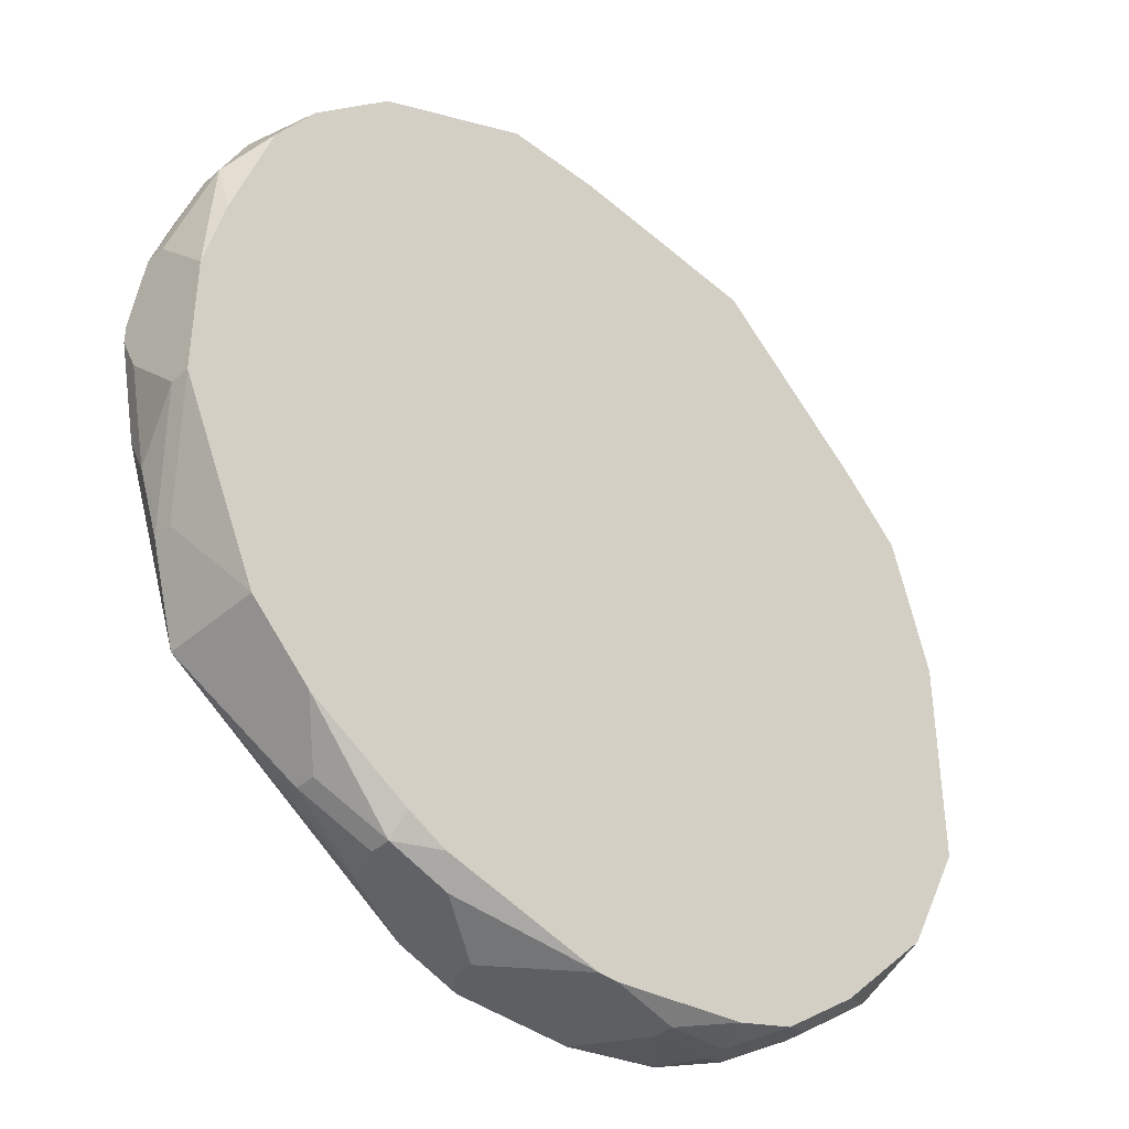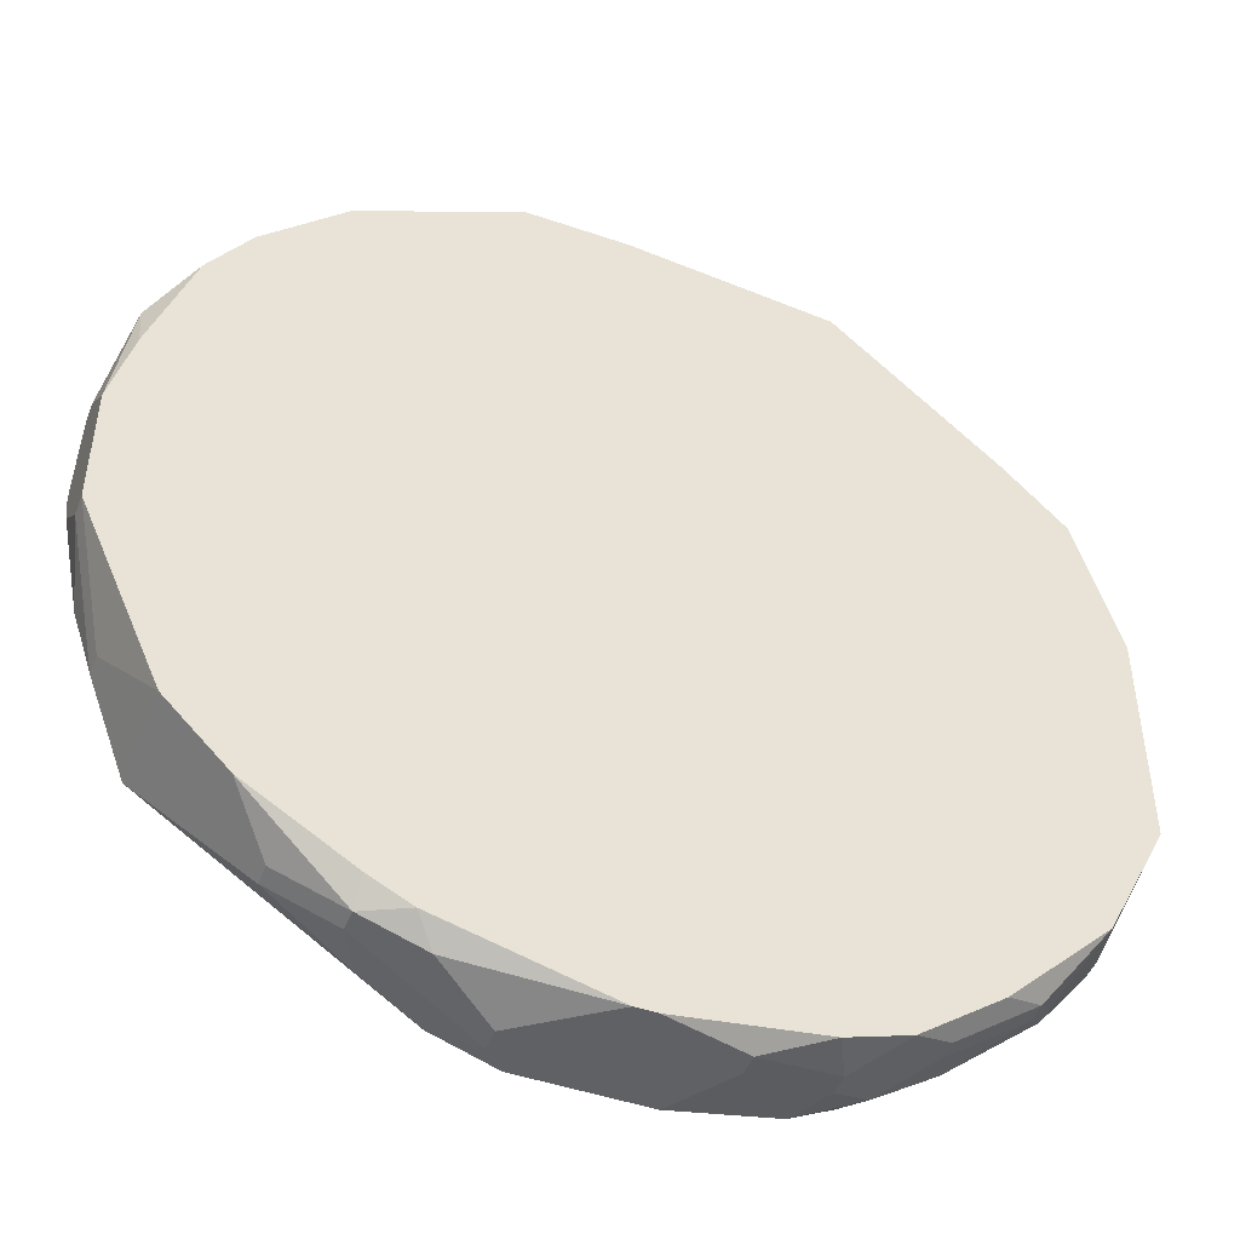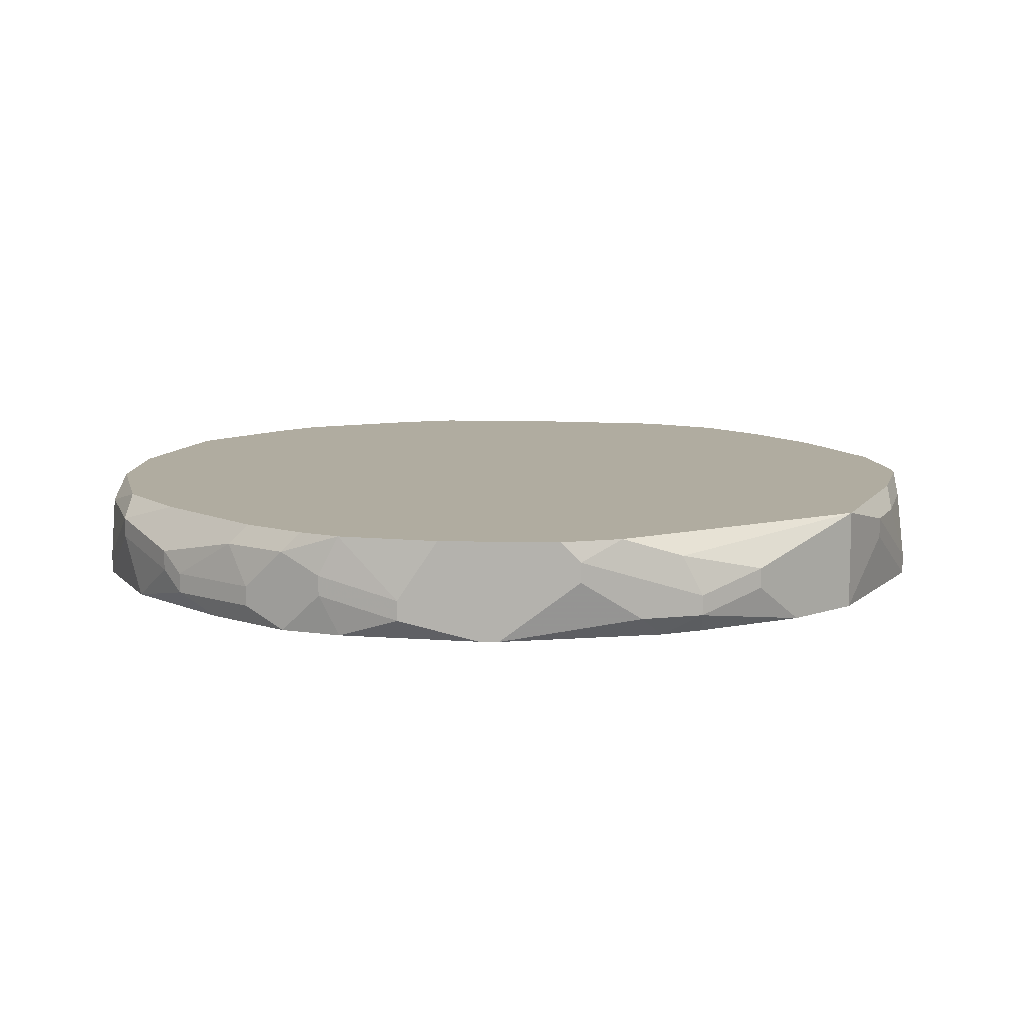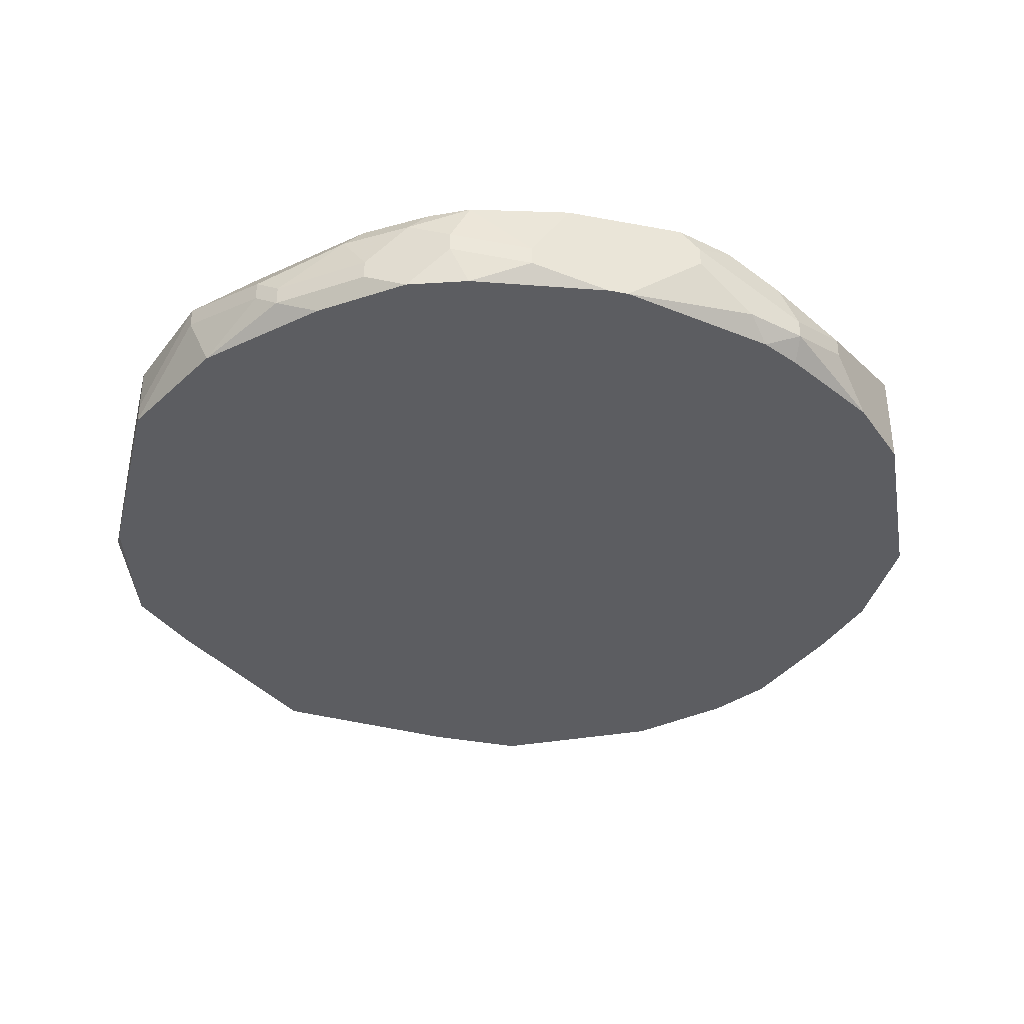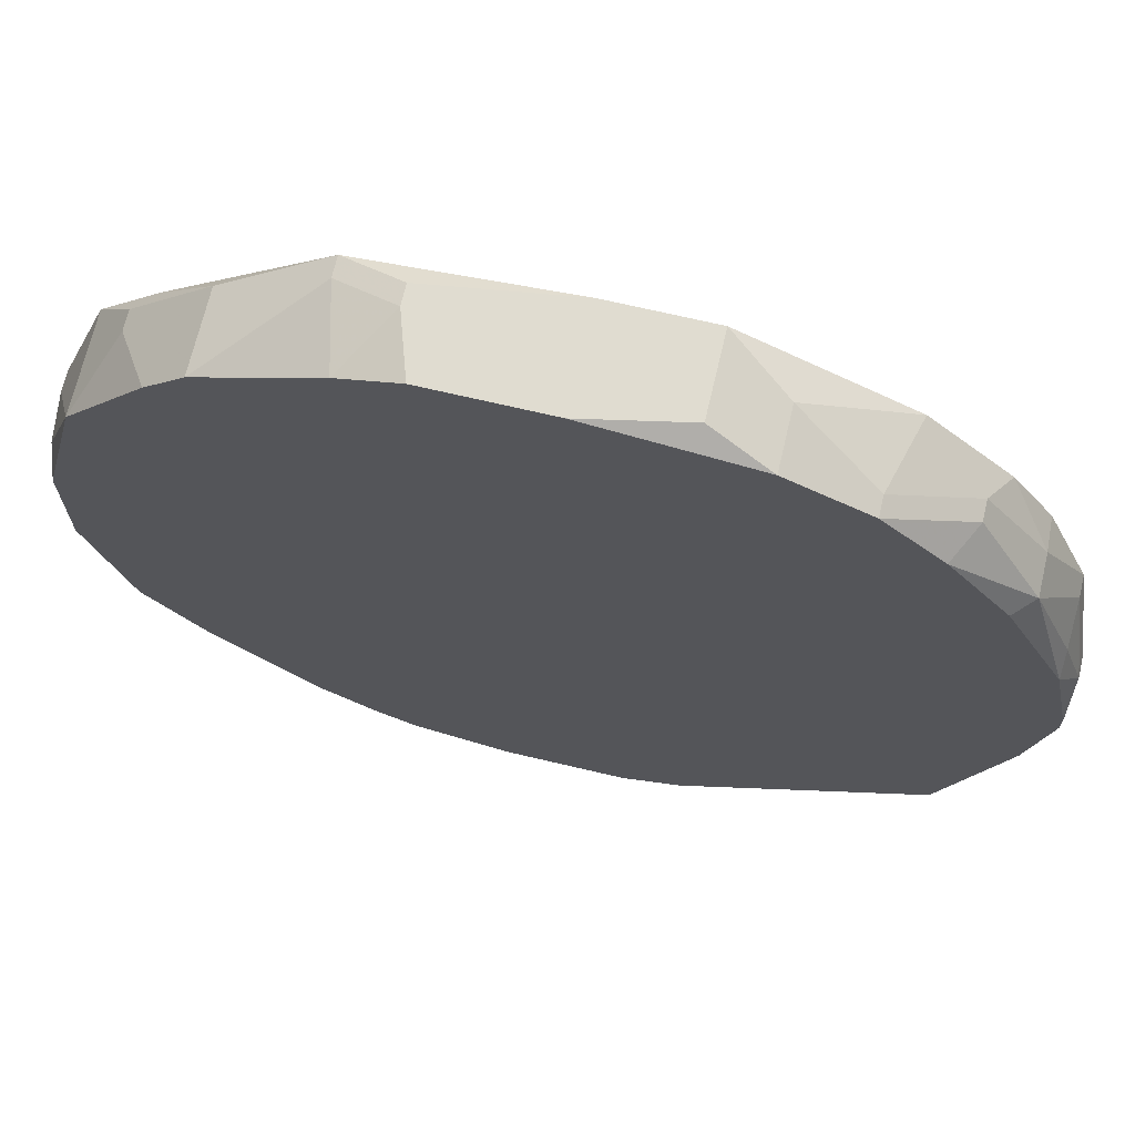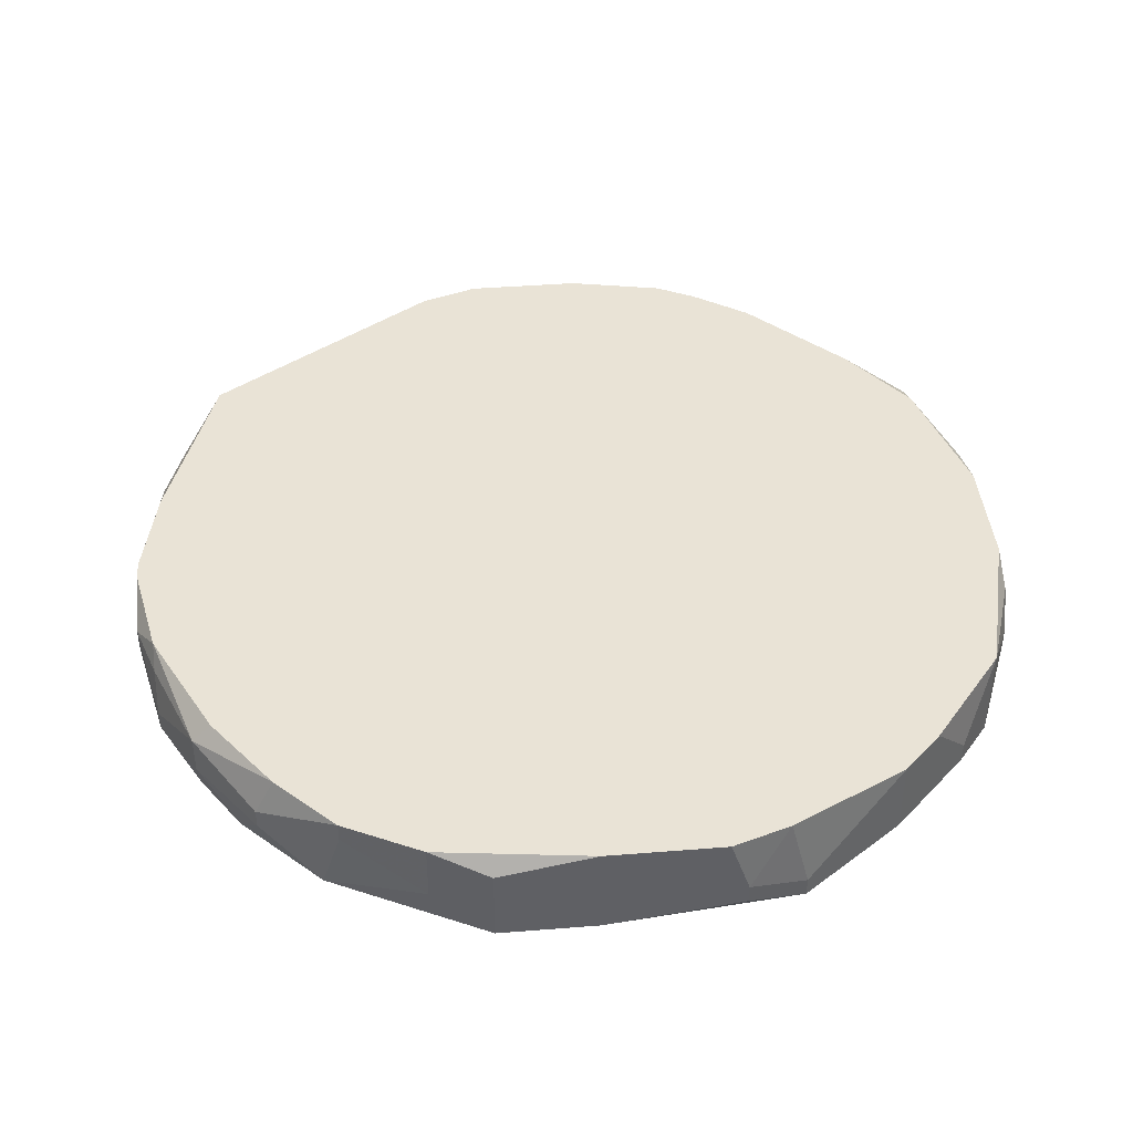
<metadata>
{"format":"obj","ext":"obj","renderer":"f3d","projection":"perspective","resolution":1024,"background":"white","views":[{"elev":-39.9,"azim":-43.3,"up":"+Z"},{"elev":-47.3,"azim":-21.2,"up":"+Z"},{"elev":10.0,"azim":-177.1,"up":"+Y"},{"elev":-36.7,"azim":166.2,"up":"+Y"},{"elev":69.6,"azim":-166.7,"up":"+Z"},{"elev":42.3,"azim":-5.4,"up":"+Y"}]}
</metadata>
<code>
v -0.04949 0.04794 -0.009605
v 0.04899 0.05888 0.007903
v 0.04899 0.05888 -0.005228
v -0.04949 0.05013 -0.009605
v 0.04899 0.05669 0.01228
v 0.04899 0.05669 -0.01179
v 0.04899 0.05231 0.01447
v 0.04899 0.05013 0.01447
v 0.04899 0.04794 0.01009
v 0.04899 0.05013 -0.01398
v 0.04899 0.04794 -0.01398
v 0.04462 0.05888 0.02541
v -0.04949 0.04794 0.003526
v 0.04462 0.05888 -0.02055
v 0.04462 0.05669 -0.02492
v 0.04462 0.0545 -0.02492
v 0.04462 0.04794 0.02541
v 0.04243 0.04794 -0.02711
v 0.04024 0.05231 0.03198
v -0.04949 0.05231 -0.007416
v 0.04024 0.05013 0.03198
v 0.03805 0.05888 -0.0293
v 0.03805 0.0545 -0.03368
v 0.03805 0.05231 -0.03368
v 0.03805 0.04794 0.03198
v 0.03586 0.05888 0.03635
v 0.03586 0.05231 -0.03587
v 0.03586 0.05013 -0.03587
v 0.03148 0.05888 0.04073
v 0.03148 0.05013 0.04073
v 0.03148 0.04794 -0.03805
v 0.0293 0.05669 -0.04024
v 0.02711 0.05888 -0.04024
v 0.02711 0.05231 -0.04243
v 0.02711 0.05013 -0.04243
v 0.02273 0.05669 -0.04462
v 0.02273 0.04794 -0.04462
v 0.02054 0.05888 -0.04462
v 0.02054 0.05013 0.04729
v 0.02054 0.04794 0.04729
v 0.01835 0.05888 0.04729
v 0.01835 0.0545 -0.04681
v 0.01835 0.05231 -0.04681
v 0.01617 0.05888 -0.04681
v 0.01617 0.04794 -0.04681
v 0.01398 0.05231 0.04948
v 0.01398 0.05013 0.04948
v 0.01179 0.05888 0.04948
v 0.009601 0.05231 -0.049
v 0.009601 0.05013 -0.049
v 0.005224 0.05888 -0.049
v -0.04949 0.05669 -0.00304
v -0.001342 0.05888 0.04948
v 0.0008468 0.04794 -0.049
v -0.001342 0.04794 -0.049
v -0.001342 0.04794 0.04948
v -0.007907 0.05888 -0.049
v -0.0101 0.05669 -0.049
v -0.0101 0.0545 -0.049
v -0.01228 0.05669 0.04948
v -0.04949 0.0545 0.01009
v -0.01228 0.04794 0.04948
v -0.01447 0.05888 -0.04681
v -0.04949 0.05669 0.01009
v -0.01666 0.05013 -0.04681
v -0.01885 0.05888 0.04729
v -0.01885 0.05231 0.04729
v -0.04949 0.05888 0.001337
v -0.01885 0.04794 -0.04462
v -0.02104 0.05669 -0.04462
v -0.02323 0.05231 -0.04462
v -0.04949 0.05888 0.003526
v -0.02323 0.05013 -0.04462
v -0.02323 0.04794 -0.04243
v -0.0276 0.05888 0.04292
v -0.0276 0.05669 0.04292
v -0.02979 0.0545 -0.04024
v -0.02979 0.05231 -0.04024
v -0.02979 0.04794 0.04073
v -0.03417 0.05888 0.03635
v -0.03417 0.04794 -0.03587
v -0.03636 0.0545 0.03635
v -0.03636 0.05231 0.03635
v -0.03855 0.04794 0.03198
v -0.04073 0.05888 0.0276
v -0.04073 0.05888 -0.0293
v -0.04073 0.04794 -0.0293
v -0.04292 0.05669 0.0276
v -0.04292 0.05231 0.0276
v -0.04292 0.04794 0.02541
v -0.04511 0.05669 -0.02055
v -0.04511 0.0545 -0.02055
v -0.0473 0.04794 0.01228
v -0.0473 0.05888 0.01447
v -0.0473 0.05888 -0.009605
v -0.0473 0.05669 0.01666
v -0.0473 0.05669 -0.01398
v -0.0473 0.05231 0.01884
v -0.0473 0.05013 0.01884
f 29 41 39
f 97 4 20
f 67 79 62
f 67 62 60
f 67 60 66
f 53 66 60
f 46 39 41
f 46 41 48
f 17 9 8
f 2 12 5
f 7 5 12
f 7 12 17
f 7 17 8
f 7 8 9
f 7 9 11
f 7 11 10
f 7 10 6
f 7 6 3
f 7 3 2
f 7 2 5
f 1 92 87
f 91 97 95
f 91 95 86
f 91 86 87
f 91 87 92
f 91 92 1
f 91 1 4
f 91 4 97
f 52 97 20
f 52 68 95
f 52 95 97
f 72 64 94
f 85 88 80
f 85 94 88
f 96 88 94
f 96 94 64
f 96 64 98
f 96 98 88
f 76 79 67
f 76 67 66
f 76 66 75
f 82 75 80
f 82 80 88
f 19 26 29
f 19 29 30
f 19 30 21
f 19 21 17
f 19 17 12
f 19 12 26
f 14 3 6
f 13 61 64
f 13 64 72
f 13 72 68
f 13 68 52
f 13 52 20
f 13 20 4
f 13 4 1
f 99 89 88
f 99 88 98
f 99 98 64
f 99 64 61
f 99 61 13
f 99 13 93
f 15 14 6
f 15 6 10
f 31 35 28
f 40 30 29
f 40 29 39
f 40 39 46
f 40 46 47
f 83 82 88
f 83 88 89
f 83 89 84
f 83 84 79
f 83 79 76
f 83 76 75
f 83 75 82
f 90 99 93
f 90 84 89
f 90 89 99
f 45 54 50
f 22 14 15
f 65 59 55
f 71 65 73
f 81 87 78
f 81 78 73
f 81 73 74
f 56 40 47
f 56 47 46
f 56 46 48
f 56 48 53
f 56 53 60
f 56 60 62
f 25 17 21
f 25 21 30
f 25 30 40
f 37 35 31
f 16 15 10
f 16 10 11
f 18 31 28
f 18 16 11
f 69 65 55
f 69 55 54
f 69 54 45
f 69 45 37
f 69 37 31
f 69 31 18
f 69 18 11
f 69 11 9
f 69 9 17
f 69 17 25
f 69 25 40
f 69 40 56
f 69 56 62
f 69 62 79
f 69 79 84
f 69 84 90
f 69 90 93
f 69 93 13
f 69 13 1
f 69 1 87
f 69 87 81
f 69 81 74
f 69 74 73
f 69 73 65
f 77 71 73
f 77 73 78
f 77 78 87
f 77 87 86
f 43 37 45
f 43 45 50
f 43 50 49
f 43 49 42
f 43 42 34
f 43 34 35
f 43 35 37
f 36 34 42
f 44 38 36
f 44 36 42
f 44 42 49
f 44 49 51
f 70 77 86
f 70 86 63
f 70 63 71
f 70 71 77
f 58 57 51
f 58 51 49
f 58 49 50
f 58 50 54
f 58 54 55
f 58 55 59
f 58 59 65
f 58 65 71
f 58 71 63
f 58 63 57
f 33 38 44
f 33 44 51
f 33 51 57
f 33 57 63
f 33 63 86
f 33 86 95
f 33 95 68
f 33 68 72
f 33 72 94
f 33 94 85
f 33 85 80
f 33 80 75
f 33 75 66
f 33 66 53
f 33 53 48
f 33 48 41
f 33 41 29
f 33 29 26
f 33 26 12
f 33 12 2
f 33 2 3
f 33 3 14
f 33 14 22
f 24 23 15
f 24 15 16
f 24 16 18
f 24 18 28
f 27 23 24
f 27 24 28
f 27 28 35
f 27 35 34
f 32 33 22
f 32 22 15
f 32 15 23
f 32 23 27
f 32 27 34
f 32 34 36
f 32 36 38
f 32 38 33

</code>
